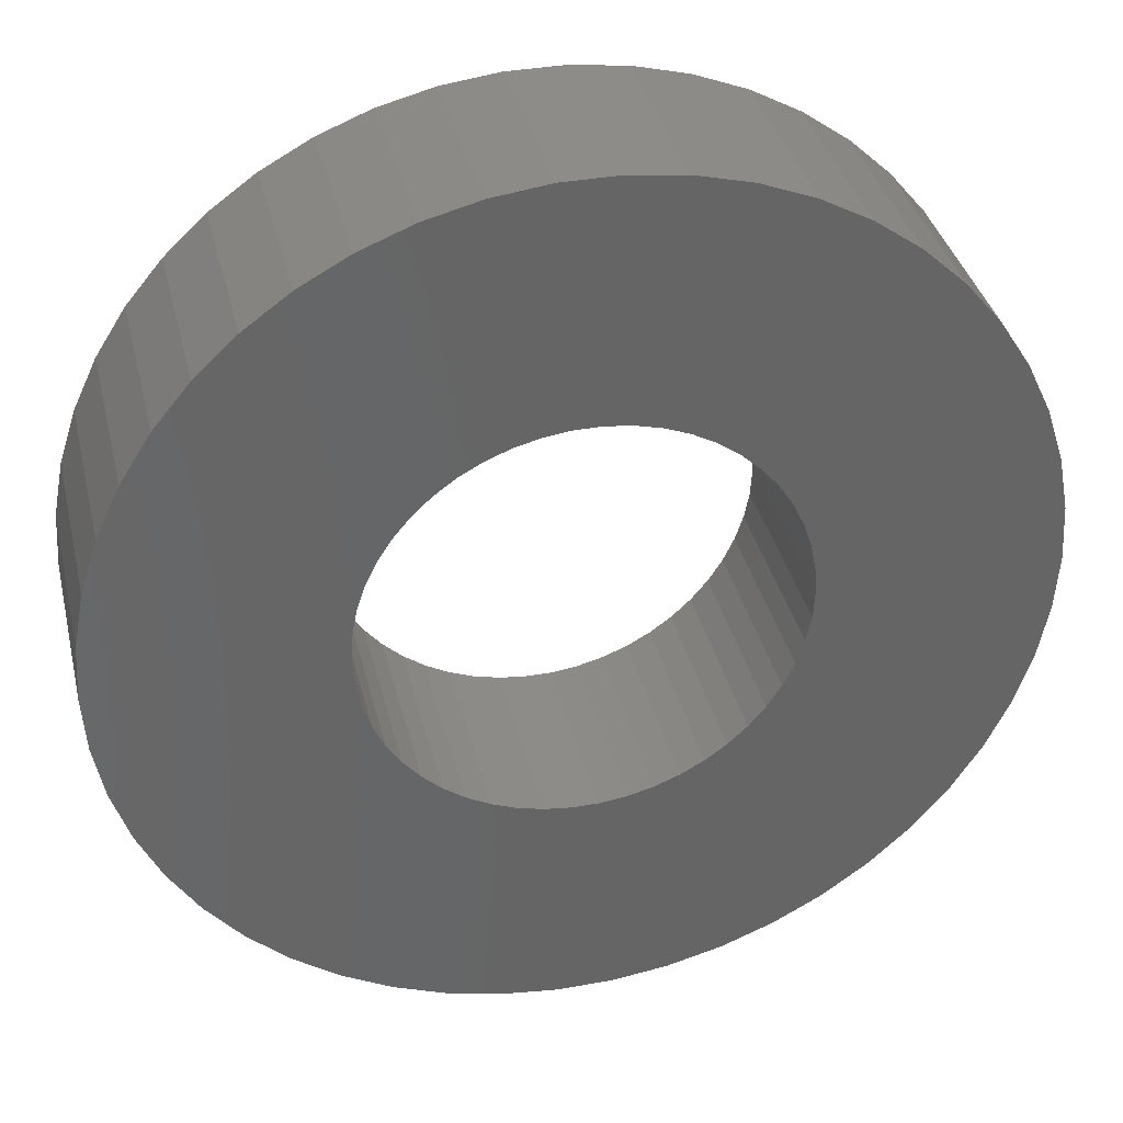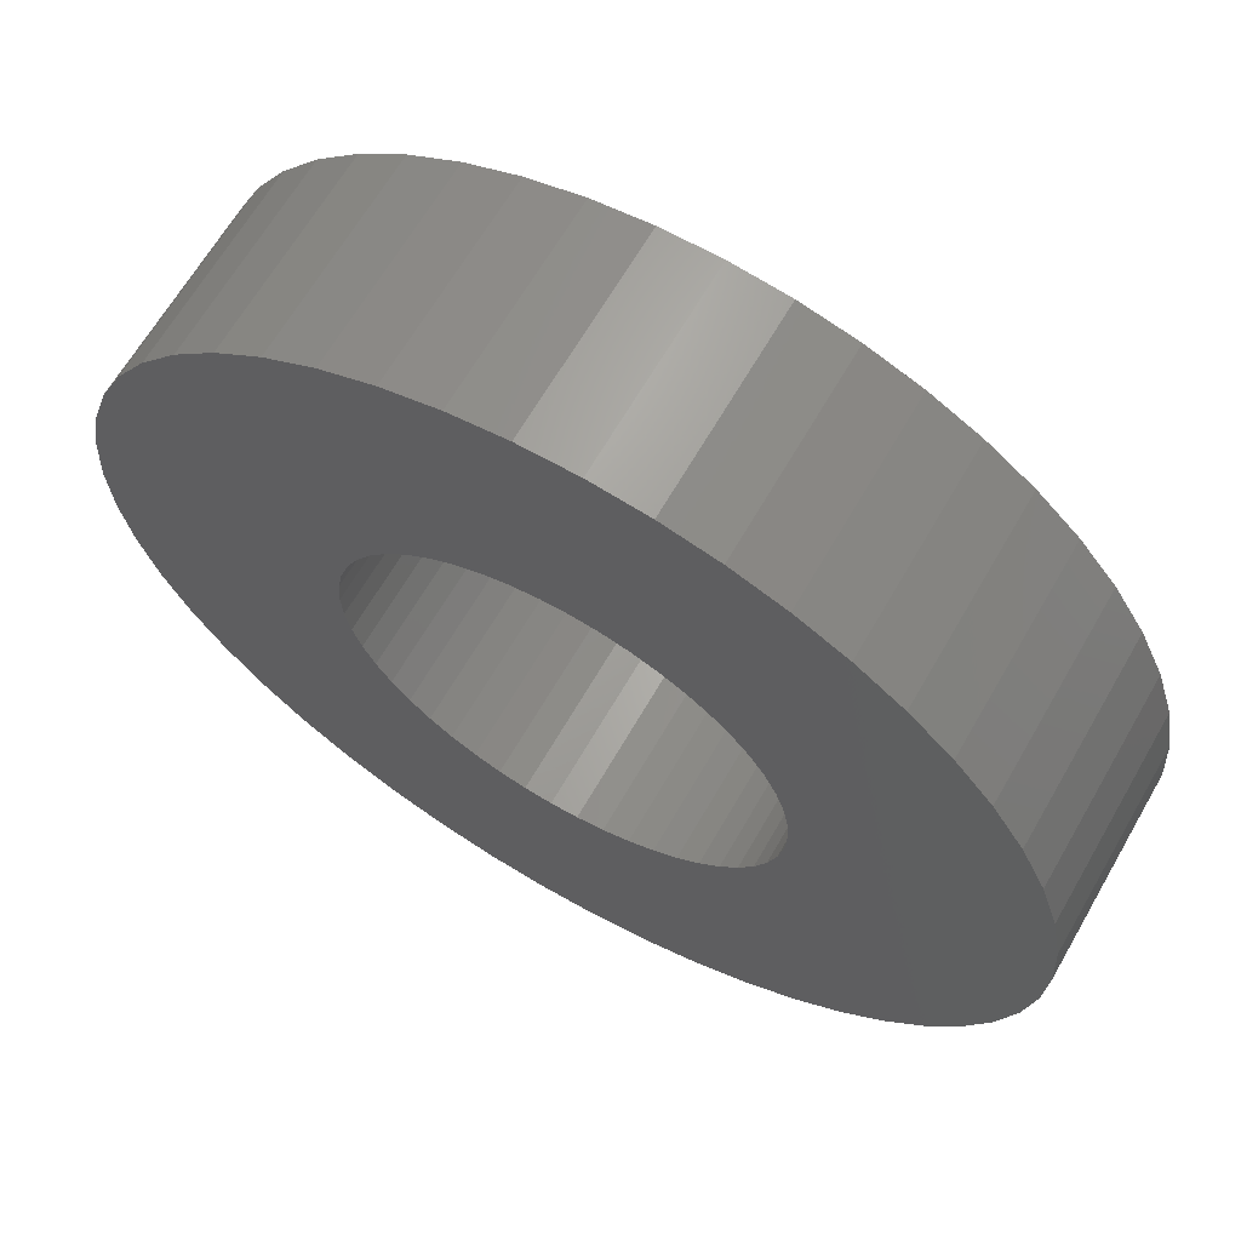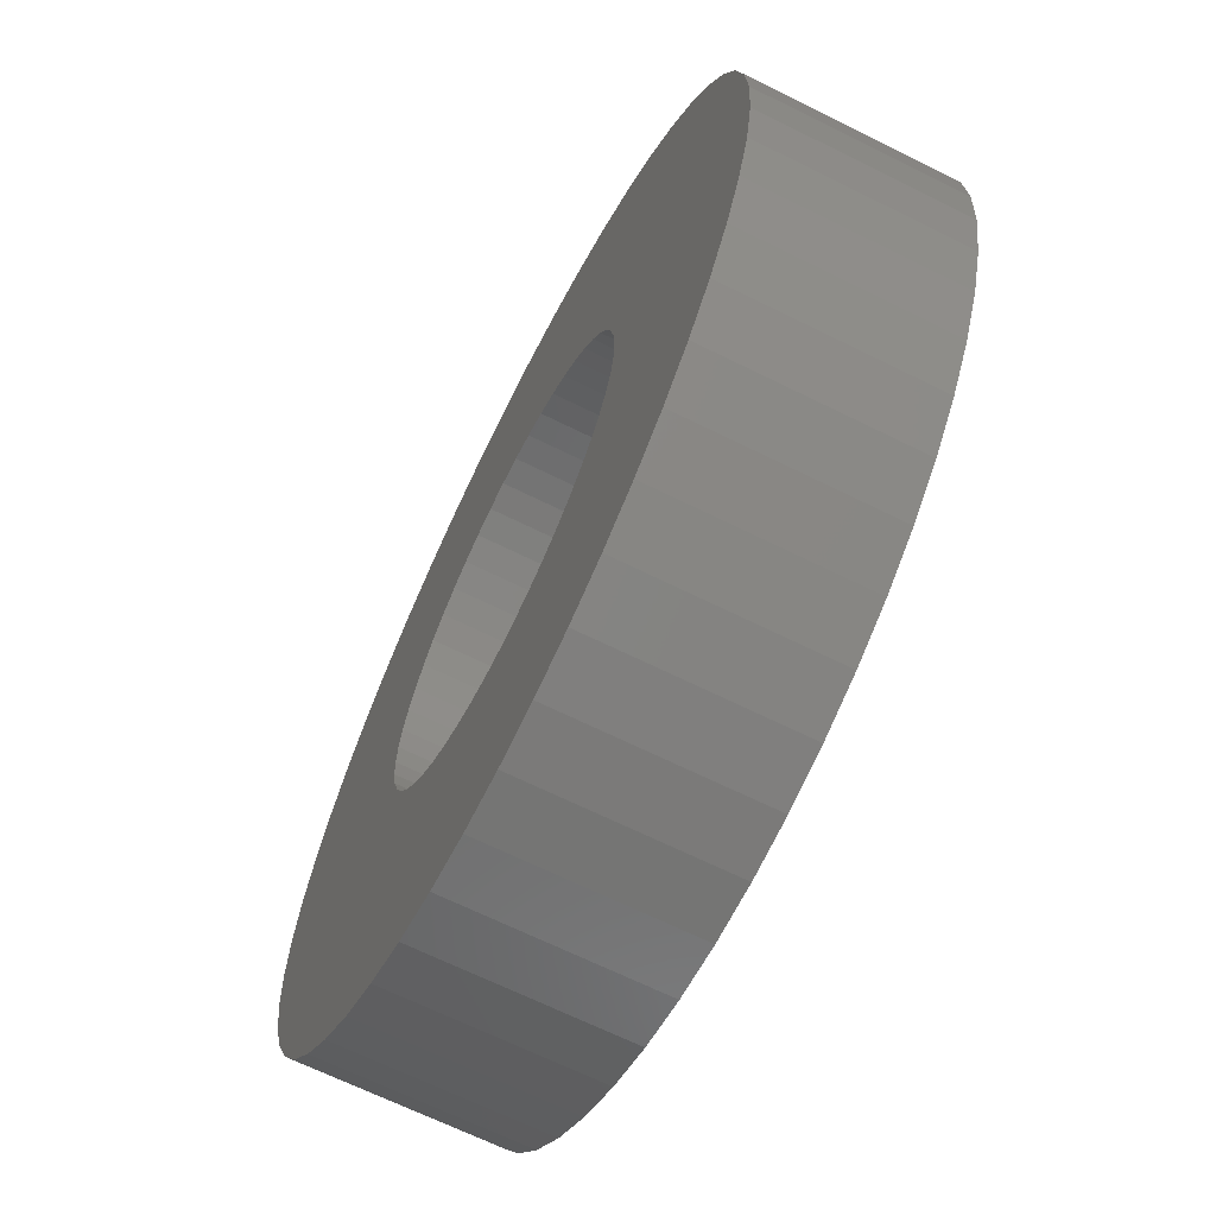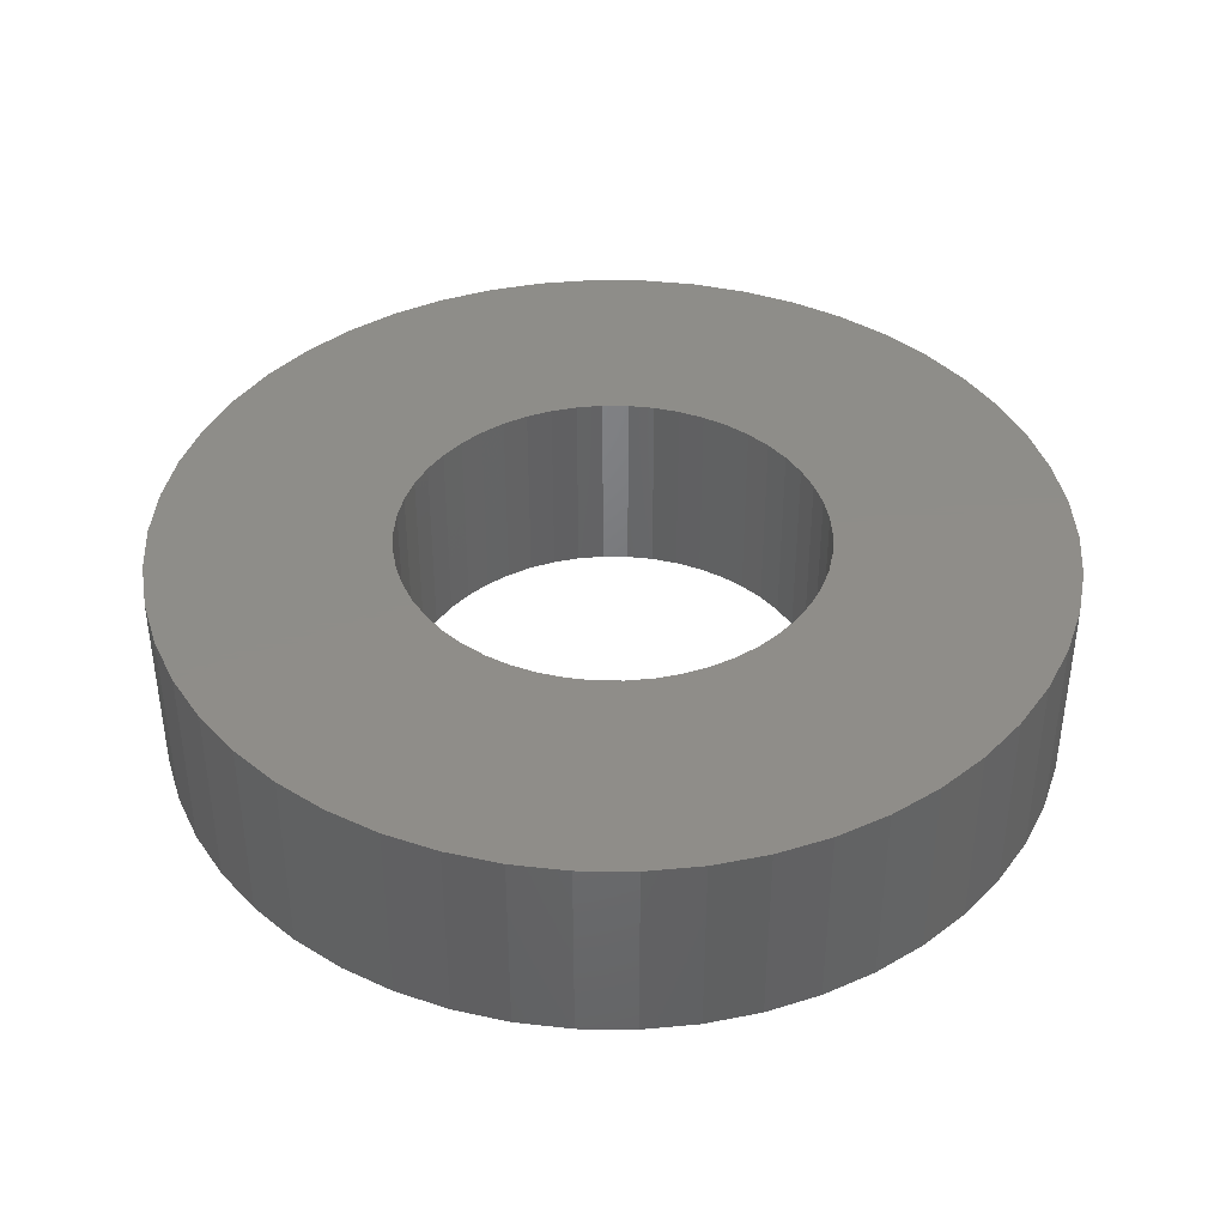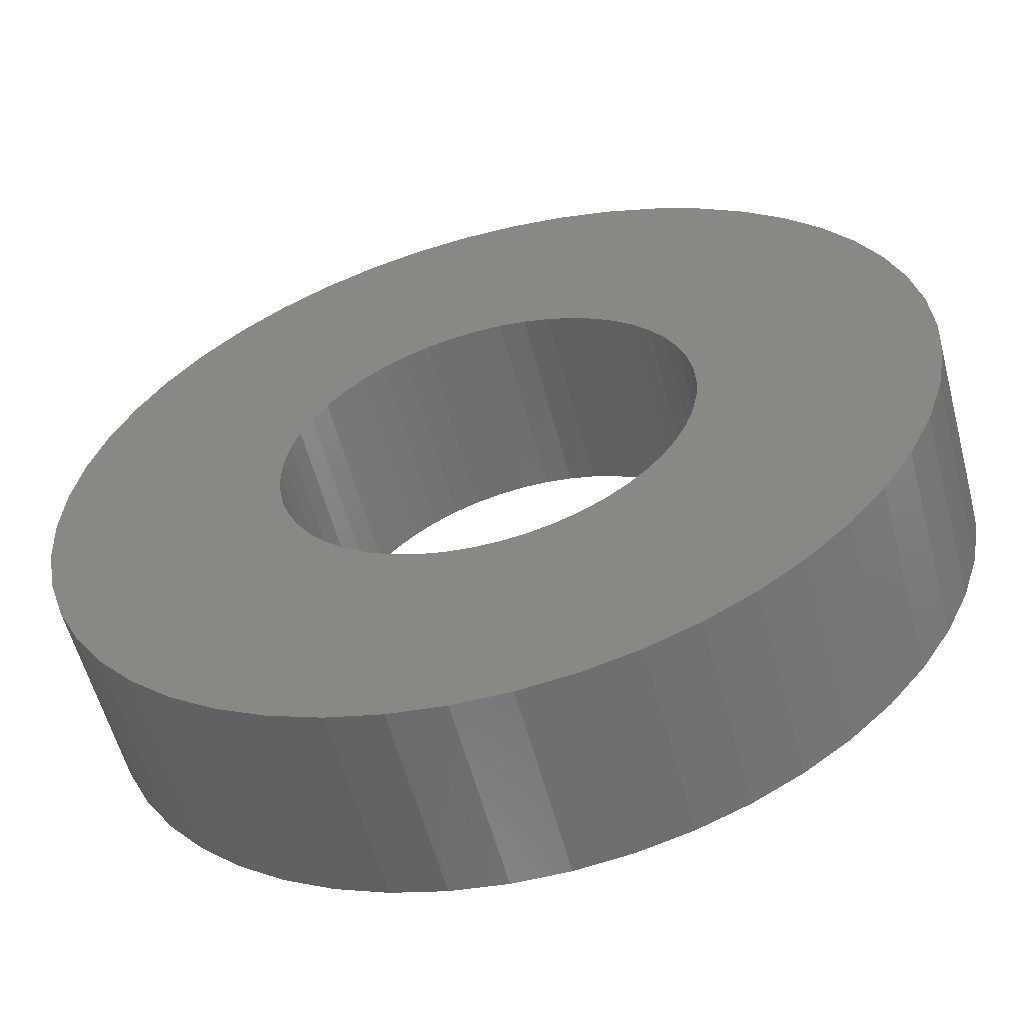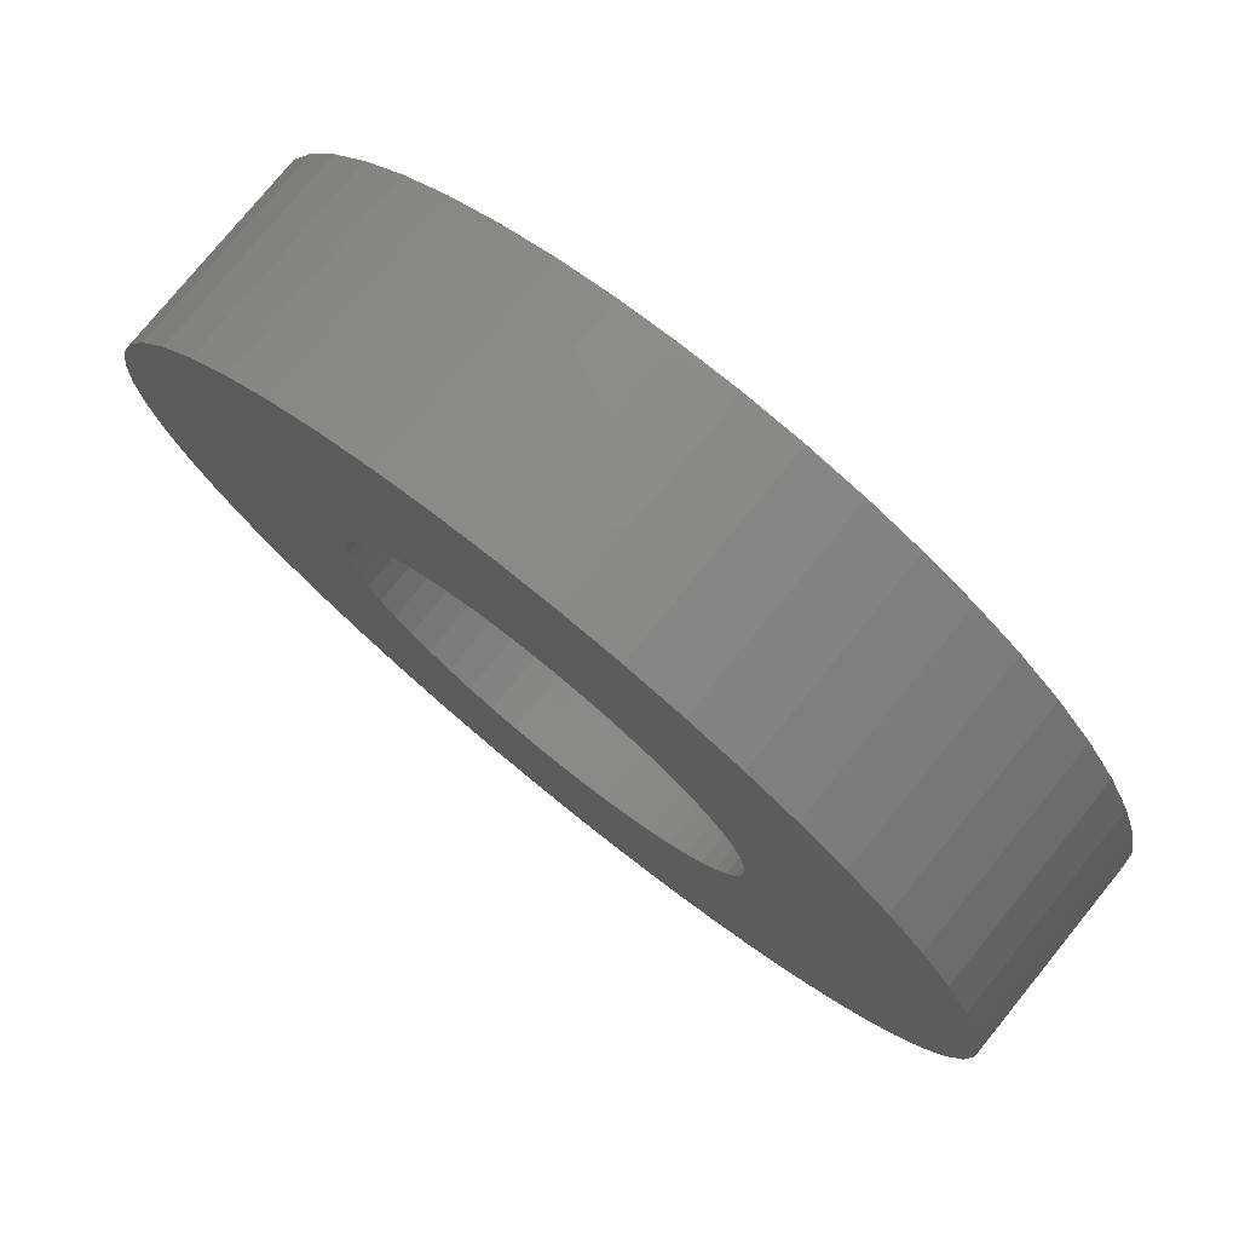
<metadata>
{"format":"stl","ext":"stl","renderer":"f3d","projection":"perspective","resolution":1024,"background":"white","views":[{"elev":36.6,"azim":166.7,"up":"+Y"},{"elev":65.2,"azim":29.9,"up":"+Y"},{"elev":-66.8,"azim":63.5,"up":"+Y"},{"elev":40.3,"azim":-121.7,"up":"+Z"},{"elev":-58.1,"azim":14.8,"up":"+Y"},{"elev":77.3,"azim":-140.9,"up":"+Y"}]}
</metadata>
<code>
# stl→obj: 200 verts, 400 faces
v 9 0 2
v 8.929 1.128 -2
v 8.929 1.128 2
v 9 0 -2
v -9 0 -2
v -8.929 1.128 2
v -8.929 1.128 -2
v -9 0 2
v 0.5651 8.982 -2
v -0.5651 8.982 2
v 0.5651 8.982 2
v -0.5651 8.982 -2
v -0.5651 -8.982 -2
v 0.5651 -8.982 2
v -0.5651 -8.982 2
v 0.5651 -8.982 -2
v 6.561 6.161 -2
v 5.737 6.935 2
v 6.561 6.161 2
v 5.737 6.935 -2
v -5.737 6.935 -2
v -6.561 6.161 2
v -5.737 6.935 2
v -6.561 6.161 -2
v -2.781 8.56 -2
v -3.832 8.143 2
v -2.781 8.56 2
v -3.832 8.143 -2
v 8.368 -3.313 2
v 8.717 -2.238 -2
v 8.717 -2.238 2
v 8.368 -3.313 -2
v 8.368 3.313 2
v 7.887 4.336 -2
v 7.887 4.336 2
v 8.368 3.313 -2
v 8.717 2.238 -2
v 8.717 2.238 2
v 7.281 5.29 -2
v 7.281 5.29 2
v 3.832 8.143 -2
v 2.781 8.56 2
v 3.832 8.143 2
v 2.781 8.56 -2
v 1.686 8.841 2
v 1.686 8.841 -2
v 4.822 7.599 -2
v 4.822 7.599 2
v -8.368 3.313 -2
v -7.887 4.336 2
v -7.887 4.336 -2
v -8.368 3.313 2
v -8.717 2.238 -2
v -8.717 2.238 2
v -1.686 8.841 -2
v -1.686 8.841 2
v 1.686 -8.841 2
v 1.686 -8.841 -2
v -7.281 5.29 2
v -7.281 5.29 -2
v 4.25 0 2
v 4.216 0.5327 2
v 8.929 -1.128 2
v 4.116 1.057 2
v 4.216 -0.5327 2
v 3.952 1.565 2
v 3.724 2.047 2
v 4.116 -1.057 2
v 3.438 2.498 2
v 3.098 2.909 2
v 3.952 -1.565 2
v 2.709 3.275 2
v 7.887 -4.336 2
v 3.724 -2.047 2
v 2.277 3.588 2
v 1.81 3.846 2
v 1.313 4.042 2
v 0.7964 4.175 2
v 0.2669 4.242 2
v -0.2669 4.242 2
v -0.7964 4.175 2
v -1.313 4.042 2
v -1.81 3.846 2
v -2.277 3.588 2
v -4.822 7.599 2
v -2.709 3.275 2
v -3.098 2.909 2
v -3.438 2.498 2
v -3.724 2.047 2
v 7.281 -5.29 2
v 3.438 -2.498 2
v 6.561 -6.161 2
v 3.098 -2.909 2
v 5.737 -6.935 2
v 2.709 -3.275 2
v 4.822 -7.599 2
v 2.277 -3.588 2
v 3.832 -8.143 2
v 1.81 -3.846 2
v 2.781 -8.56 2
v 1.313 -4.042 2
v 0.7964 -4.175 2
v 0.2669 -4.242 2
v -0.2669 -4.242 2
v -0.7964 -4.175 2
v -1.686 -8.841 2
v -1.313 -4.042 2
v -2.781 -8.56 2
v -1.81 -3.846 2
v -3.832 -8.143 2
v -2.277 -3.588 2
v -4.822 -7.599 2
v -2.709 -3.275 2
v -5.737 -6.935 2
v -3.098 -2.909 2
v -6.561 -6.161 2
v -3.438 -2.498 2
v -7.281 -5.29 2
v -3.724 -2.047 2
v -7.887 -4.336 2
v -3.952 -1.565 2
v -8.368 -3.313 2
v -4.116 -1.057 2
v -8.717 -2.238 2
v -4.216 -0.5327 2
v -8.929 -1.128 2
v -4.25 0 2
v -3.952 1.565 2
v -4.116 1.057 2
v -4.216 0.5327 2
v -4.822 7.599 -2
v 7.281 -5.29 -2
v 6.561 -6.161 -2
v 7.887 -4.336 -2
v 8.929 -1.128 -2
v 4.25 0 -2
v 4.216 -0.5327 -2
v 4.116 -1.057 -2
v 4.216 0.5327 -2
v 3.952 -1.565 -2
v 3.724 -2.047 -2
v 4.116 1.057 -2
v 3.438 -2.498 -2
v 3.098 -2.909 -2
v 5.737 -6.935 -2
v 3.952 1.565 -2
v 2.709 -3.275 -2
v 4.822 -7.599 -2
v 3.724 2.047 -2
v 2.277 -3.588 -2
v 3.832 -8.143 -2
v 1.81 -3.846 -2
v 2.781 -8.56 -2
v 1.313 -4.042 -2
v 0.7964 -4.175 -2
v 0.2669 -4.242 -2
v -0.2669 -4.242 -2
v -0.7964 -4.175 -2
v -1.686 -8.841 -2
v -1.313 -4.042 -2
v -2.781 -8.56 -2
v -1.81 -3.846 -2
v -3.832 -8.143 -2
v -2.277 -3.588 -2
v -4.822 -7.599 -2
v -2.709 -3.275 -2
v -5.737 -6.935 -2
v -3.098 -2.909 -2
v -6.561 -6.161 -2
v -3.438 -2.498 -2
v -7.281 -5.29 -2
v -3.724 -2.047 -2
v -7.887 -4.336 -2
v 3.438 2.498 -2
v 3.098 2.909 -2
v 2.709 3.275 -2
v 2.277 3.588 -2
v 1.81 3.846 -2
v 1.313 4.042 -2
v 0.7964 4.175 -2
v 0.2669 4.242 -2
v -0.2669 4.242 -2
v -0.7964 4.175 -2
v -1.313 4.042 -2
v -1.81 3.846 -2
v -2.277 3.588 -2
v -2.709 3.275 -2
v -3.098 2.909 -2
v -3.438 2.498 -2
v -3.724 2.047 -2
v -3.952 1.565 -2
v -4.116 1.057 -2
v -4.216 0.5327 -2
v -4.25 0 -2
v -3.952 -1.565 -2
v -8.368 -3.313 -2
v -4.116 -1.057 -2
v -8.717 -2.238 -2
v -4.216 -0.5327 -2
v -8.929 -1.128 -2
f 1 2 3
f 2 1 4
f 5 6 7
f 6 5 8
f 9 10 11
f 10 9 12
f 13 14 15
f 14 13 16
f 17 18 19
f 18 17 20
f 21 22 23
f 22 21 24
f 25 26 27
f 26 25 28
f 29 30 31
f 30 29 32
f 33 34 35
f 34 33 36
f 3 37 38
f 37 3 2
f 35 39 40
f 39 35 34
f 41 42 43
f 42 41 44
f 44 45 42
f 45 44 46
f 47 43 48
f 43 47 41
f 49 50 51
f 50 49 52
f 53 52 49
f 52 53 54
f 55 27 56
f 27 55 25
f 16 57 14
f 57 16 58
f 38 36 33
f 36 38 37
f 40 17 19
f 17 40 39
f 46 11 45
f 11 46 9
f 20 48 18
f 48 20 47
f 51 59 60
f 59 51 50
f 60 22 24
f 22 60 59
f 7 54 53
f 54 7 6
f 61 1 3
f 62 3 38
f 1 61 63
f 64 38 33
f 65 63 61
f 66 33 35
f 63 65 31
f 67 35 40
f 68 31 65
f 69 40 19
f 31 68 29
f 70 19 18
f 71 29 68
f 72 18 48
f 29 71 73
f 74 73 71
f 3 62 61
f 38 64 62
f 33 66 64
f 75 48 43
f 35 67 66
f 40 69 67
f 19 70 69
f 76 43 42
f 18 72 70
f 48 75 72
f 43 76 75
f 77 42 45
f 42 77 76
f 45 78 77
f 11 78 45
f 11 79 78
f 11 80 79
f 10 80 11
f 10 81 80
f 56 81 10
f 81 56 82
f 27 82 56
f 82 27 83
f 26 83 27
f 83 26 84
f 85 84 26
f 84 85 86
f 23 86 85
f 86 23 87
f 22 87 23
f 87 22 88
f 59 88 22
f 88 59 89
f 50 89 59
f 73 74 90
f 91 90 74
f 90 91 92
f 93 92 91
f 92 93 94
f 95 94 93
f 94 95 96
f 97 96 95
f 96 97 98
f 99 98 97
f 98 99 100
f 101 100 99
f 100 101 57
f 102 57 101
f 102 14 57
f 103 14 102
f 104 14 103
f 104 15 14
f 105 15 104
f 106 105 107
f 105 106 15
f 108 107 109
f 110 109 111
f 112 111 113
f 107 108 106
f 114 113 115
f 116 115 117
f 118 117 119
f 109 110 108
f 120 119 121
f 122 121 123
f 124 123 125
f 126 125 127
f 89 50 128
f 111 112 110
f 52 128 50
f 113 114 112
f 128 52 129
f 115 116 114
f 54 129 52
f 117 118 116
f 129 54 130
f 119 120 118
f 6 130 54
f 121 122 120
f 130 6 127
f 123 124 122
f 8 127 6
f 125 126 124
f 127 8 126
f 28 85 26
f 85 28 131
f 131 23 85
f 23 131 21
f 12 56 10
f 56 12 55
f 92 132 90
f 132 92 133
f 73 32 29
f 32 73 134
f 31 135 63
f 135 31 30
f 136 4 135
f 137 135 30
f 4 136 2
f 138 30 32
f 139 2 136
f 140 32 134
f 2 139 37
f 141 134 132
f 142 37 139
f 143 132 133
f 37 142 36
f 144 133 145
f 146 36 142
f 147 145 148
f 36 146 34
f 149 34 146
f 135 137 136
f 30 138 137
f 32 140 138
f 150 148 151
f 134 141 140
f 132 143 141
f 133 144 143
f 152 151 153
f 145 147 144
f 148 150 147
f 151 152 150
f 154 153 58
f 153 154 152
f 58 155 154
f 16 155 58
f 16 156 155
f 16 157 156
f 13 157 16
f 13 158 157
f 159 158 13
f 158 159 160
f 161 160 159
f 160 161 162
f 163 162 161
f 162 163 164
f 165 164 163
f 164 165 166
f 167 166 165
f 166 167 168
f 169 168 167
f 168 169 170
f 171 170 169
f 170 171 172
f 173 172 171
f 34 149 39
f 174 39 149
f 39 174 17
f 175 17 174
f 17 175 20
f 176 20 175
f 20 176 47
f 177 47 176
f 47 177 41
f 178 41 177
f 41 178 44
f 179 44 178
f 44 179 46
f 180 46 179
f 180 9 46
f 181 9 180
f 182 9 181
f 182 12 9
f 183 12 182
f 55 183 184
f 183 55 12
f 25 184 185
f 28 185 186
f 131 186 187
f 184 25 55
f 21 187 188
f 24 188 189
f 60 189 190
f 185 28 25
f 51 190 191
f 49 191 192
f 53 192 193
f 7 193 194
f 172 173 195
f 186 131 28
f 196 195 173
f 187 21 131
f 195 196 197
f 188 24 21
f 198 197 196
f 189 60 24
f 197 198 199
f 190 51 60
f 200 199 198
f 191 49 51
f 199 200 194
f 192 53 49
f 5 194 200
f 193 7 53
f 194 5 7
f 151 96 98
f 96 151 148
f 145 92 94
f 92 145 133
f 90 134 73
f 134 90 132
f 63 4 1
f 4 63 135
f 161 106 108
f 106 161 159
f 169 118 171
f 118 169 116
f 171 120 173
f 120 171 118
f 196 124 198
f 124 196 122
f 153 98 100
f 98 153 151
f 58 100 57
f 100 58 153
f 159 15 106
f 15 159 13
f 163 108 110
f 108 163 161
f 169 114 116
f 114 169 167
f 173 122 196
f 122 173 120
f 198 126 200
f 126 198 124
f 200 8 5
f 8 200 126
f 148 94 96
f 94 148 145
f 165 110 112
f 110 165 163
f 167 112 114
f 112 167 165
f 136 62 139
f 62 136 61
f 127 193 130
f 193 127 194
f 182 79 80
f 79 182 181
f 156 104 103
f 104 156 157
f 144 91 143
f 91 144 93
f 176 70 72
f 70 176 175
f 188 86 87
f 86 188 187
f 185 82 83
f 82 185 184
f 146 67 149
f 67 146 66
f 139 64 142
f 64 139 62
f 149 69 174
f 69 149 67
f 179 76 77
f 76 179 178
f 180 77 78
f 77 180 179
f 177 72 75
f 72 177 176
f 128 190 89
f 190 128 191
f 89 189 88
f 189 89 190
f 129 191 128
f 191 129 192
f 186 83 84
f 83 186 185
f 183 80 81
f 80 183 182
f 155 103 102
f 103 155 156
f 142 66 146
f 66 142 64
f 174 70 175
f 70 174 69
f 181 78 79
f 78 181 180
f 178 75 76
f 75 178 177
f 130 192 129
f 192 130 193
f 187 84 86
f 84 187 186
f 184 81 82
f 81 184 183
f 143 74 141
f 74 143 91
f 138 65 137
f 65 138 68
f 160 109 107
f 109 160 162
f 117 172 119
f 172 117 170
f 119 195 121
f 195 119 172
f 147 97 95
f 97 147 150
f 150 99 97
f 99 150 152
f 88 188 87
f 188 88 189
f 140 68 138
f 68 140 71
f 141 71 140
f 71 141 74
f 137 61 136
f 61 137 65
f 115 170 117
f 170 115 168
f 121 197 123
f 197 121 195
f 125 194 127
f 194 125 199
f 144 95 93
f 95 144 147
f 157 105 104
f 105 157 158
f 162 111 109
f 111 162 164
f 158 107 105
f 107 158 160
f 166 115 113
f 115 166 168
f 123 199 125
f 199 123 197
f 154 102 101
f 102 154 155
f 152 101 99
f 101 152 154
f 164 113 111
f 113 164 166

</code>
